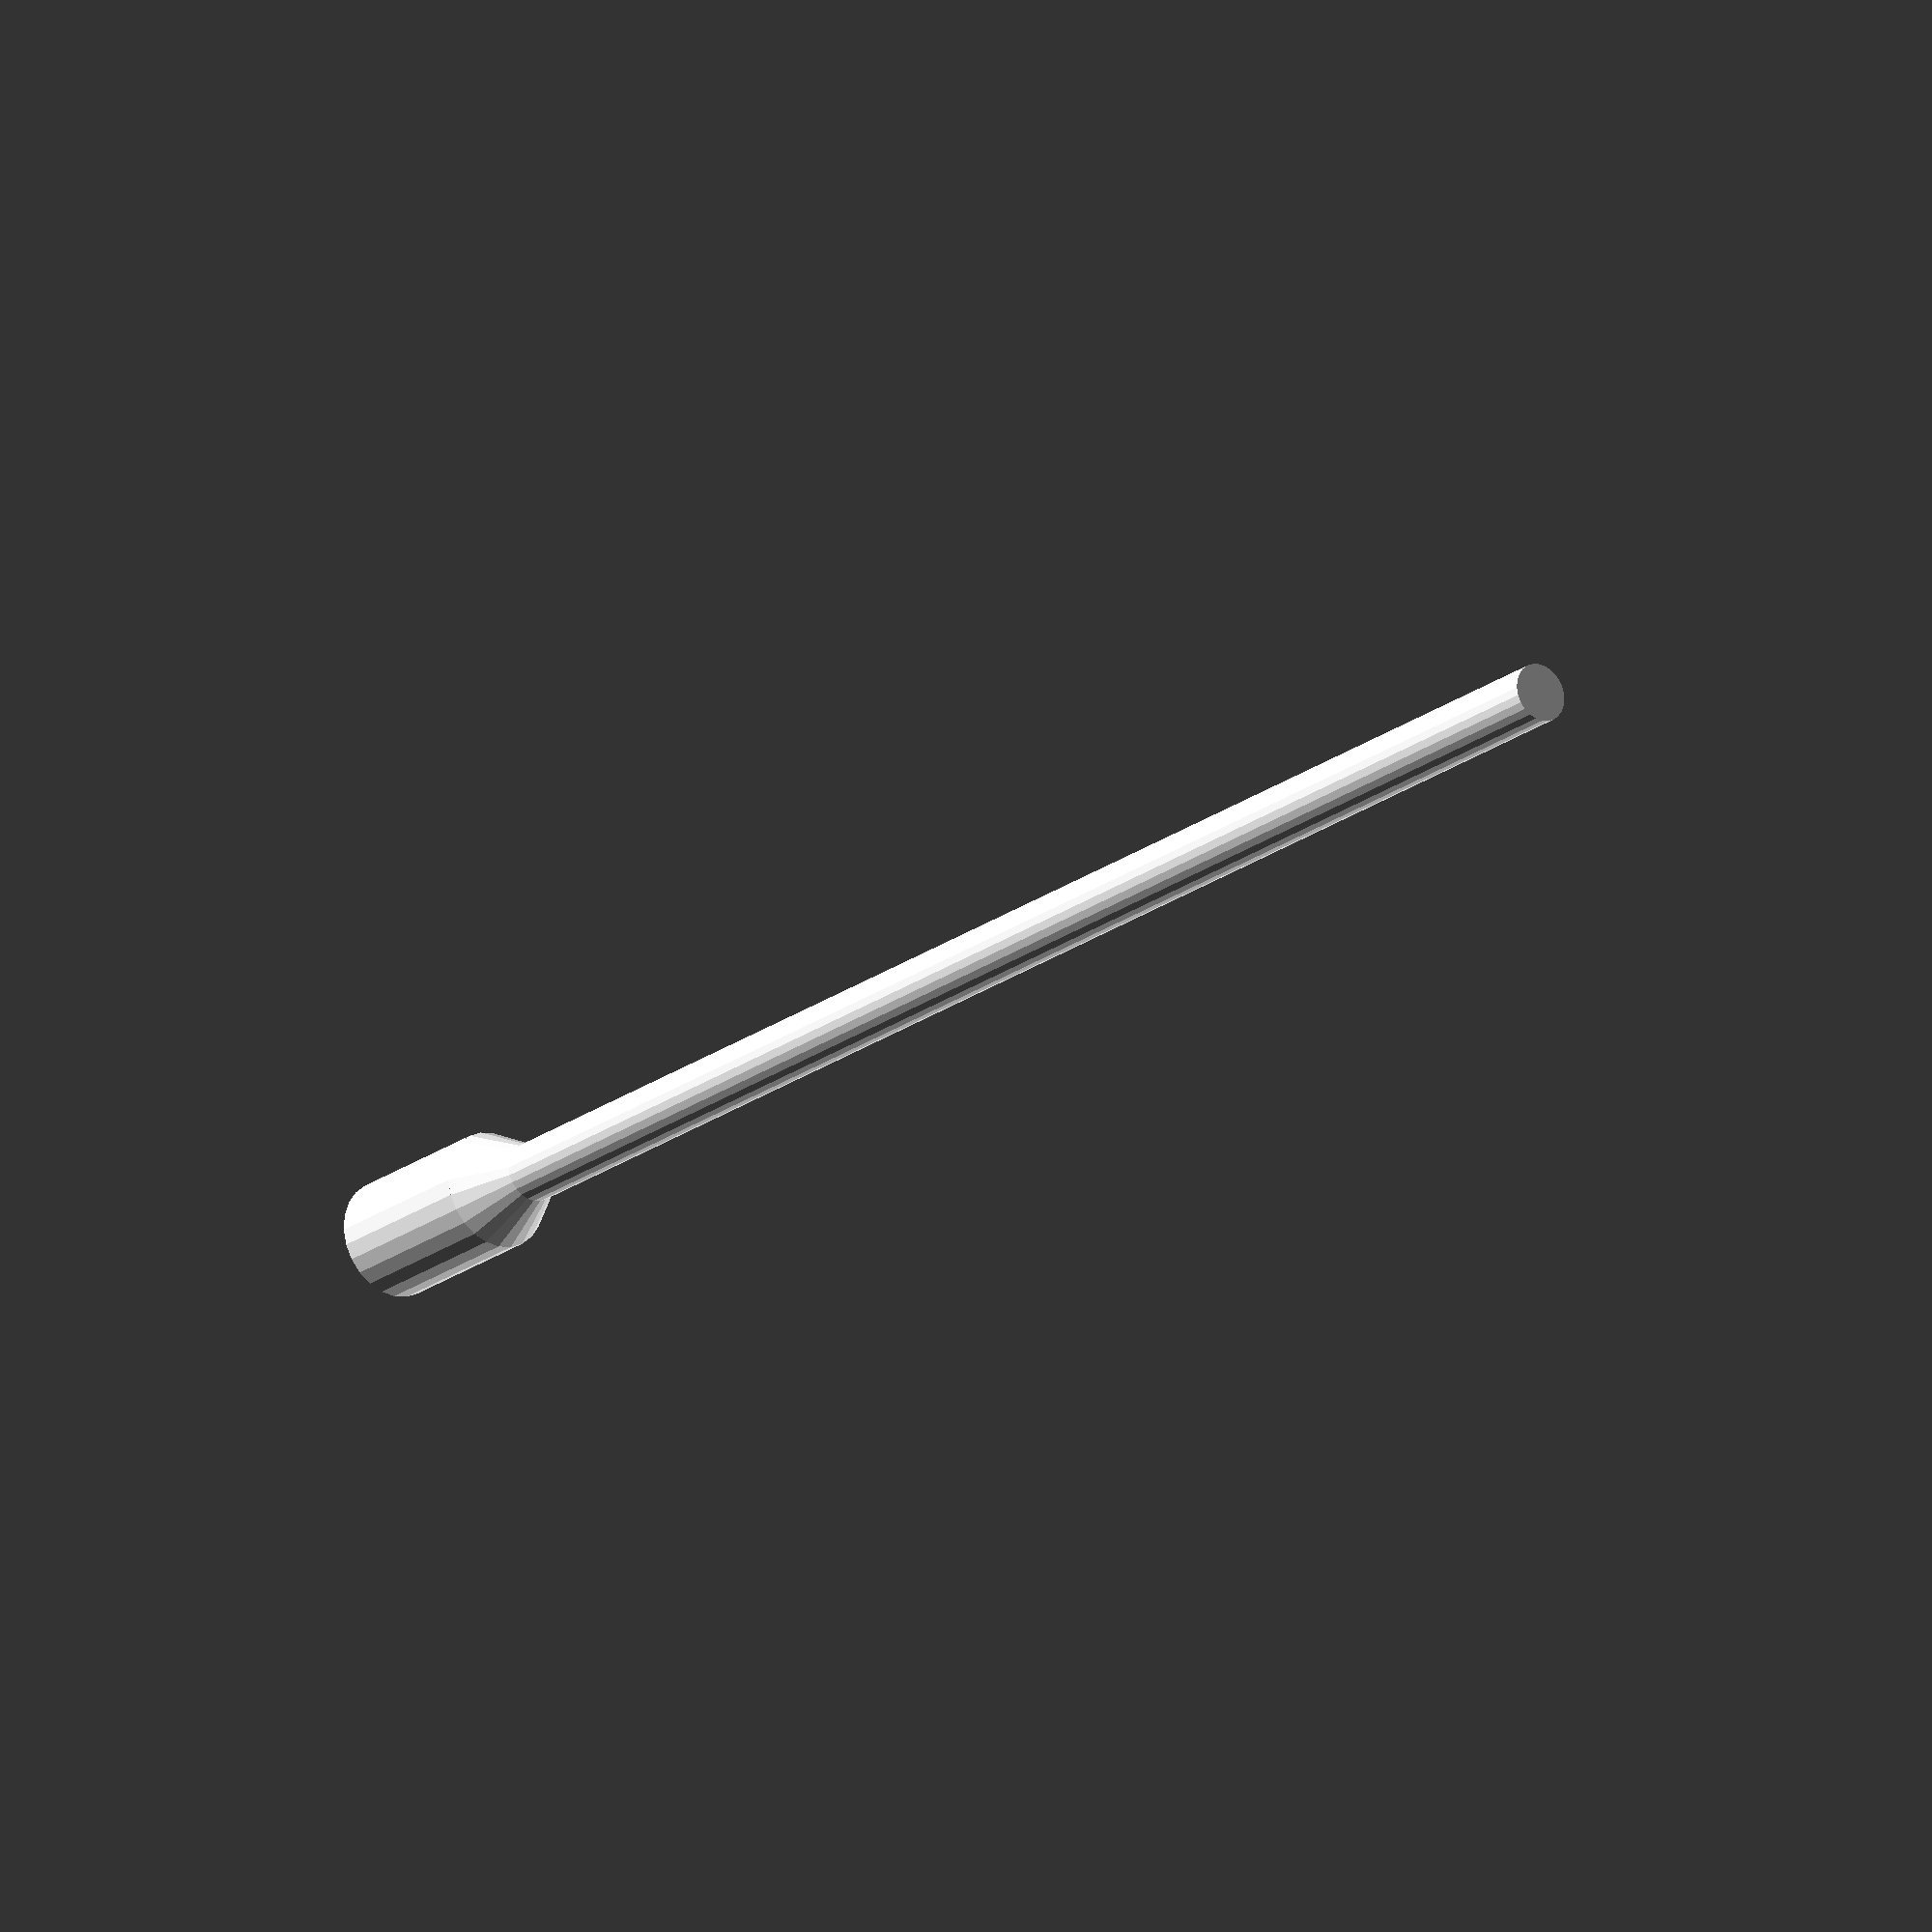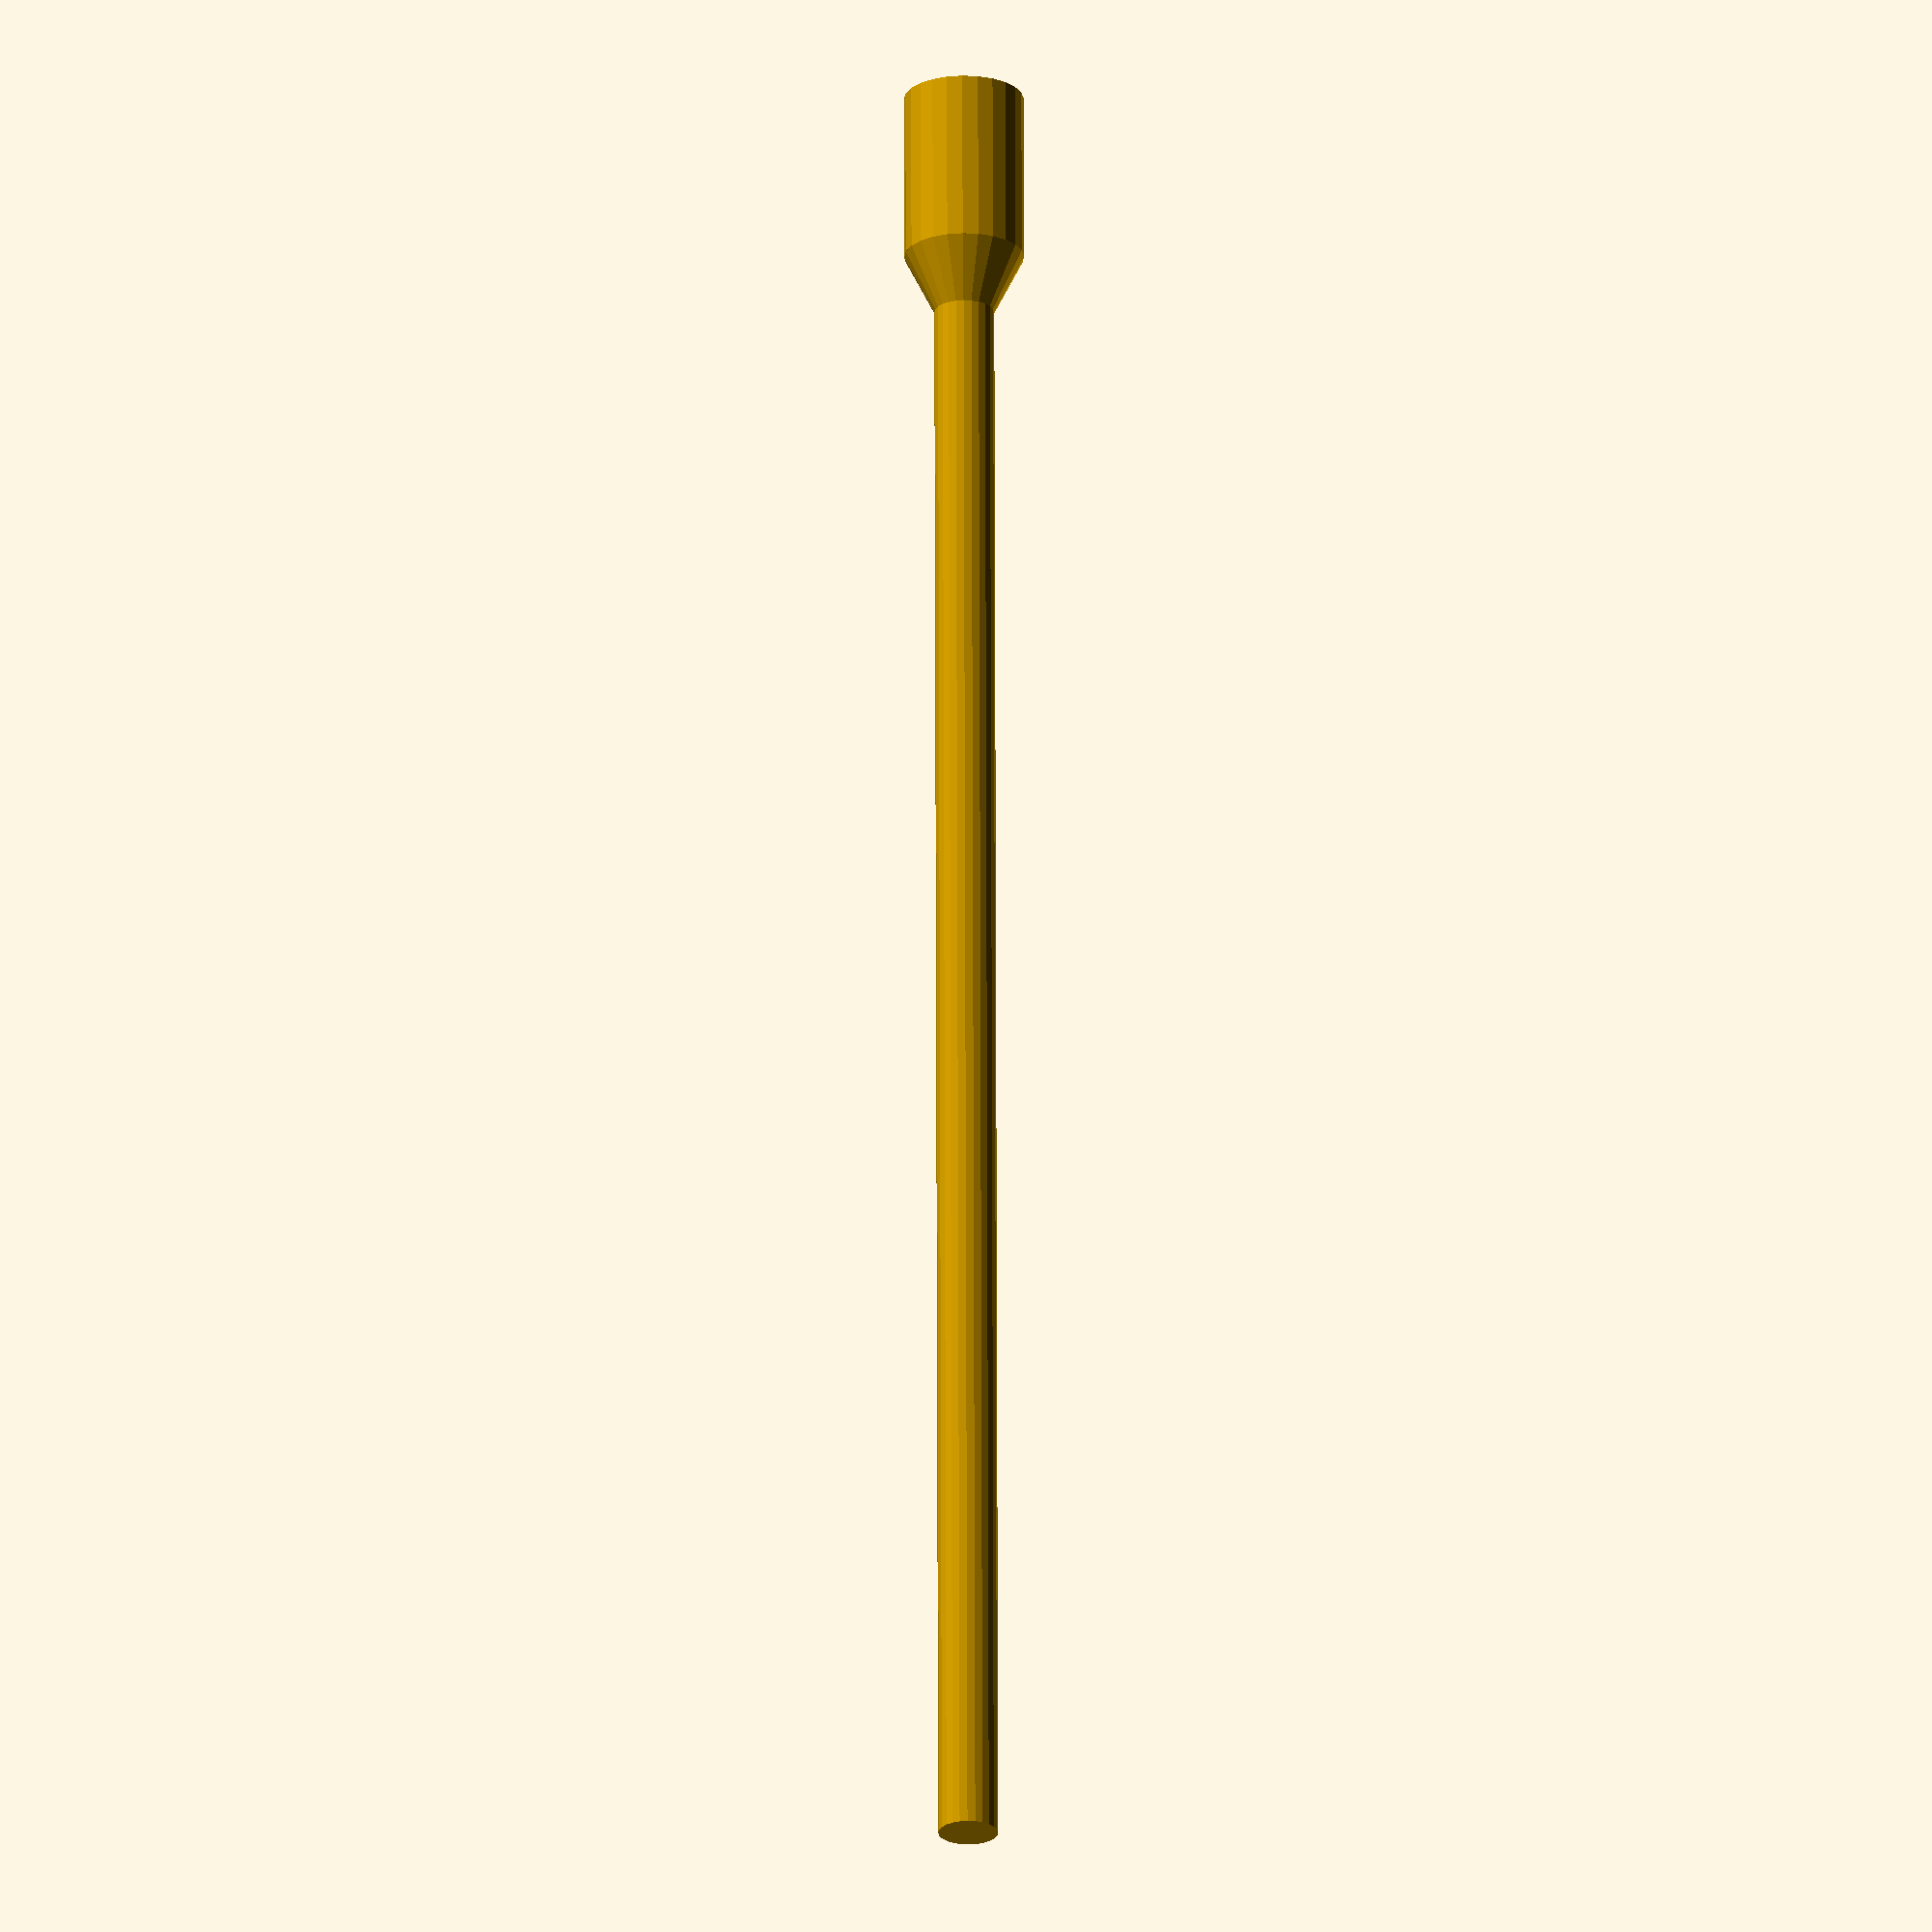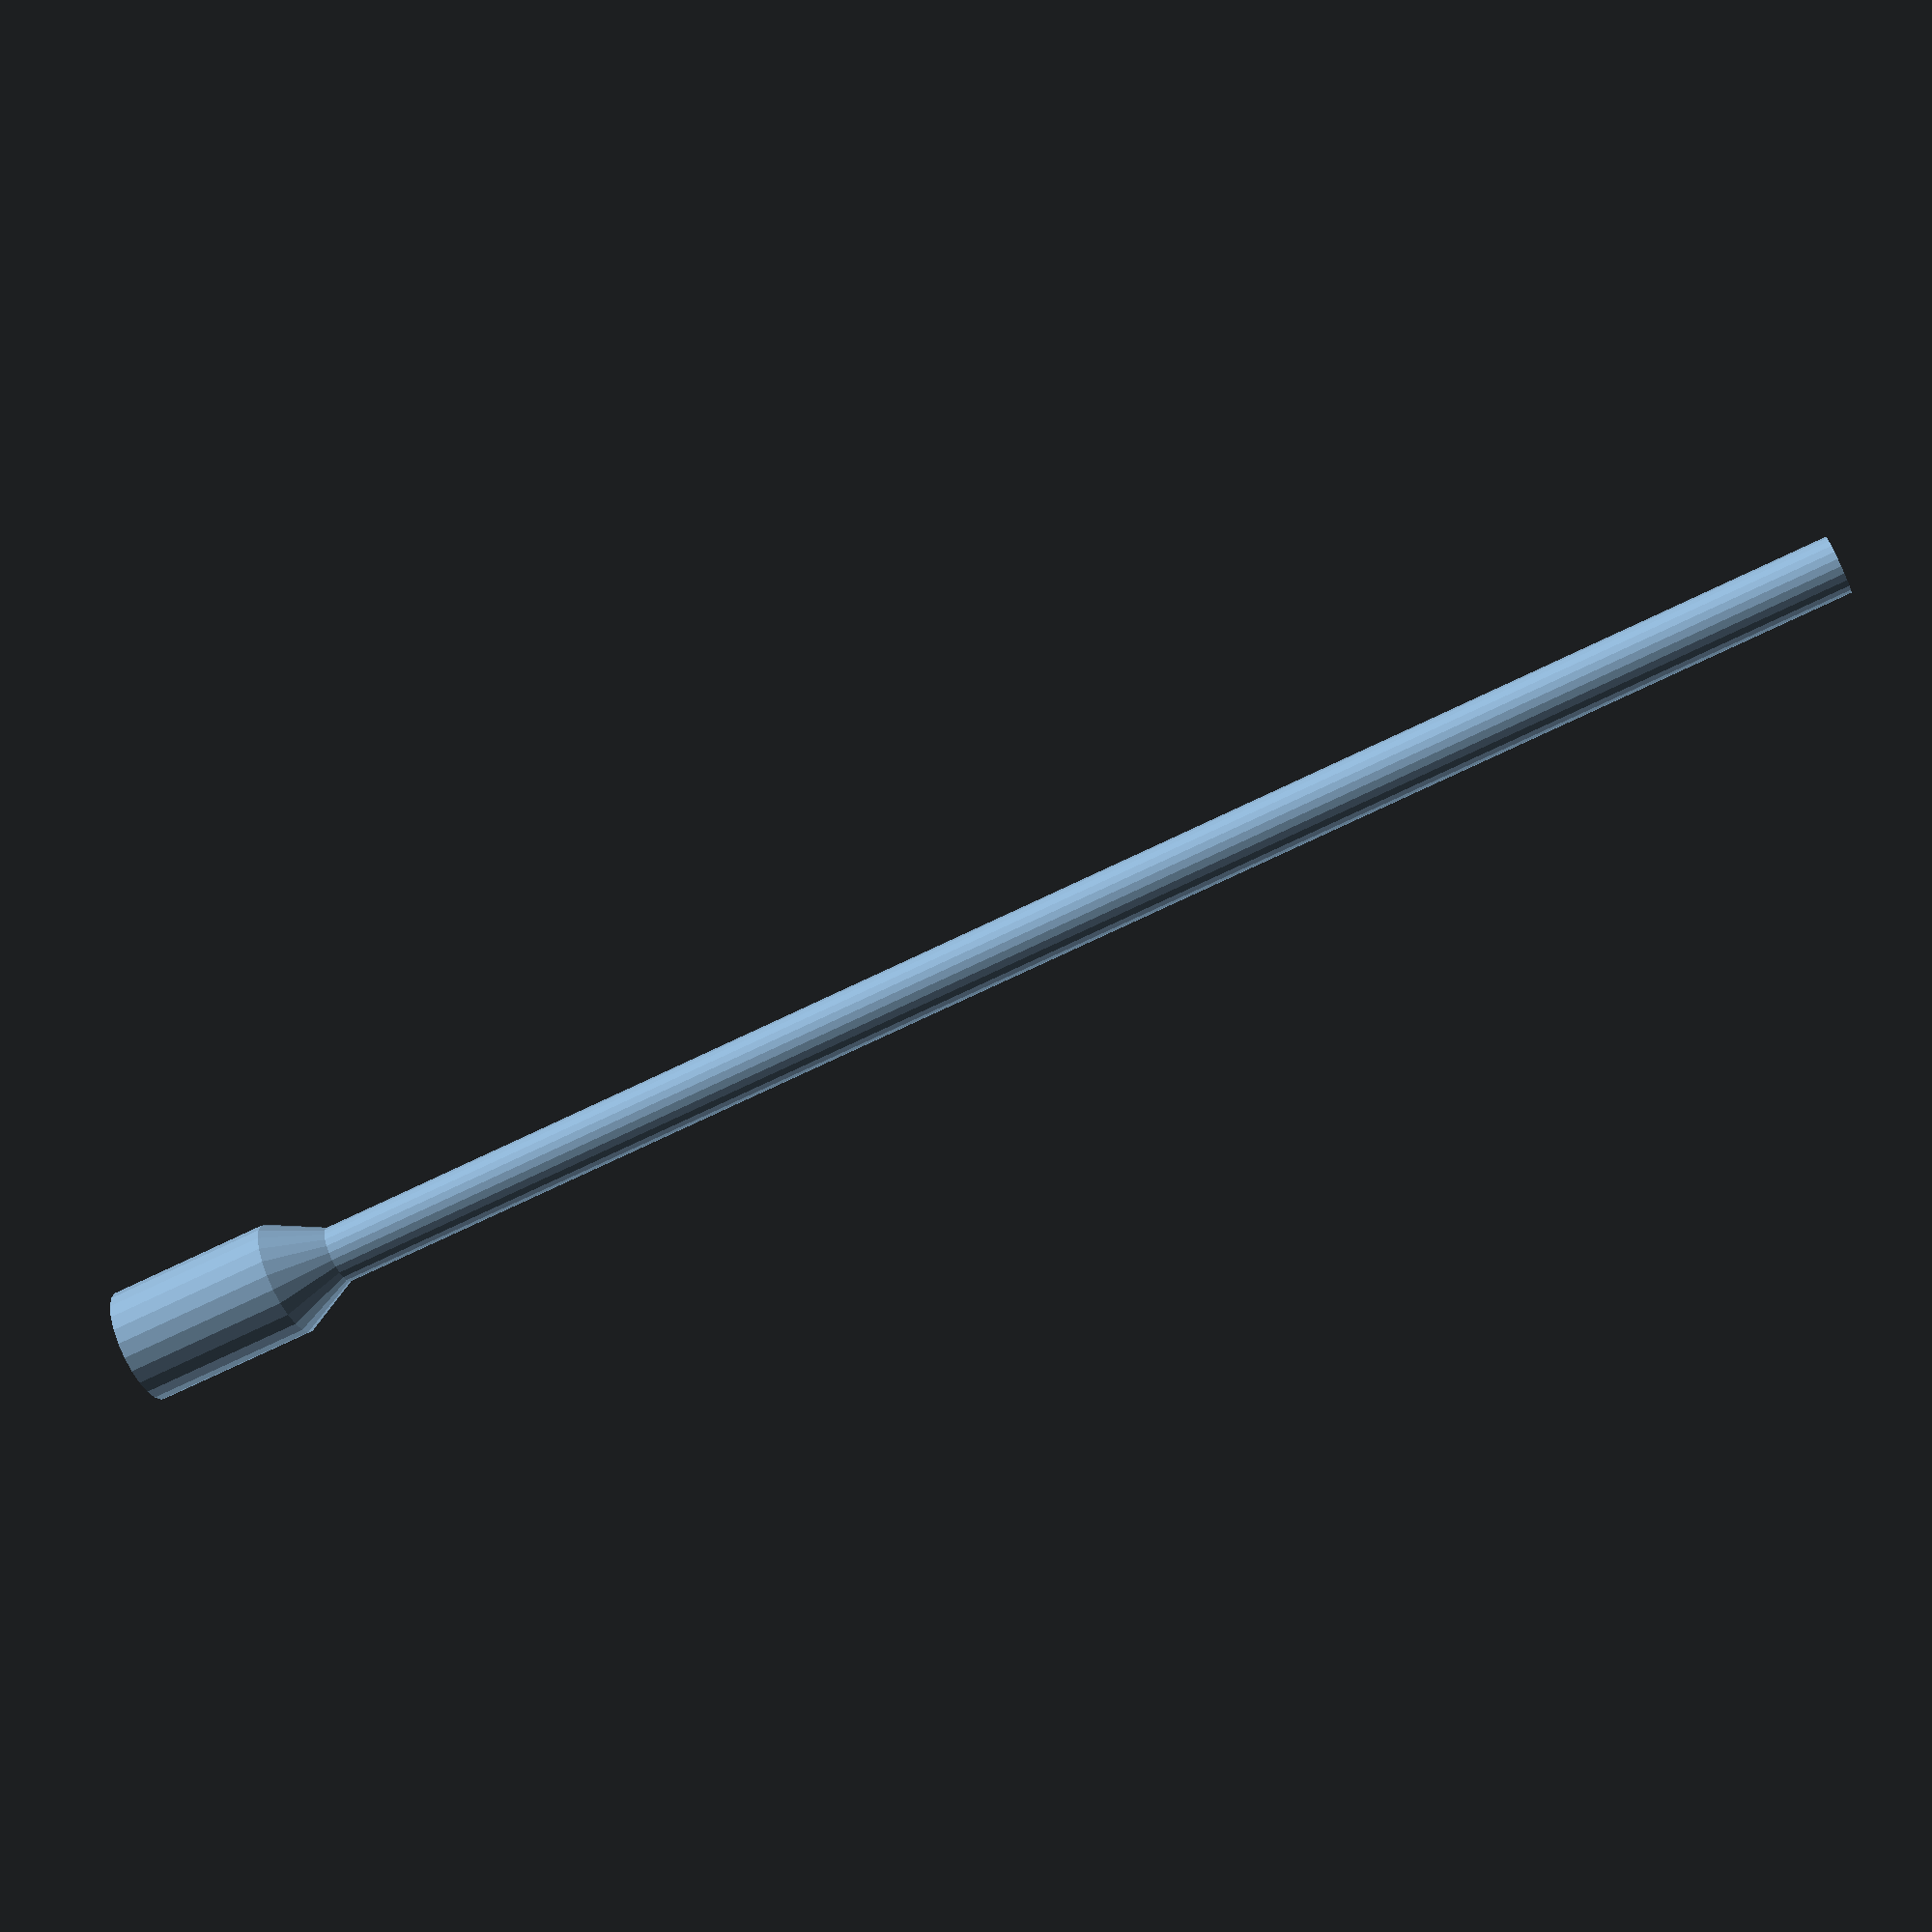
<openscad>
// Screw M3.5 countersunk
if(!hulled)
rotate([0,90,0],$fn=24)
{
	translate([0,0,-10])cylinder(d=7,h=10);
	cylinder(d1=7,d2=3.5,h=3.5);
	cylinder(d=3.5,h=100);
}


</openscad>
<views>
elev=240.8 azim=329.8 roll=314.8 proj=o view=wireframe
elev=28.8 azim=95.5 roll=91.4 proj=o view=solid
elev=6.3 azim=336.7 roll=11.7 proj=p view=wireframe
</views>
